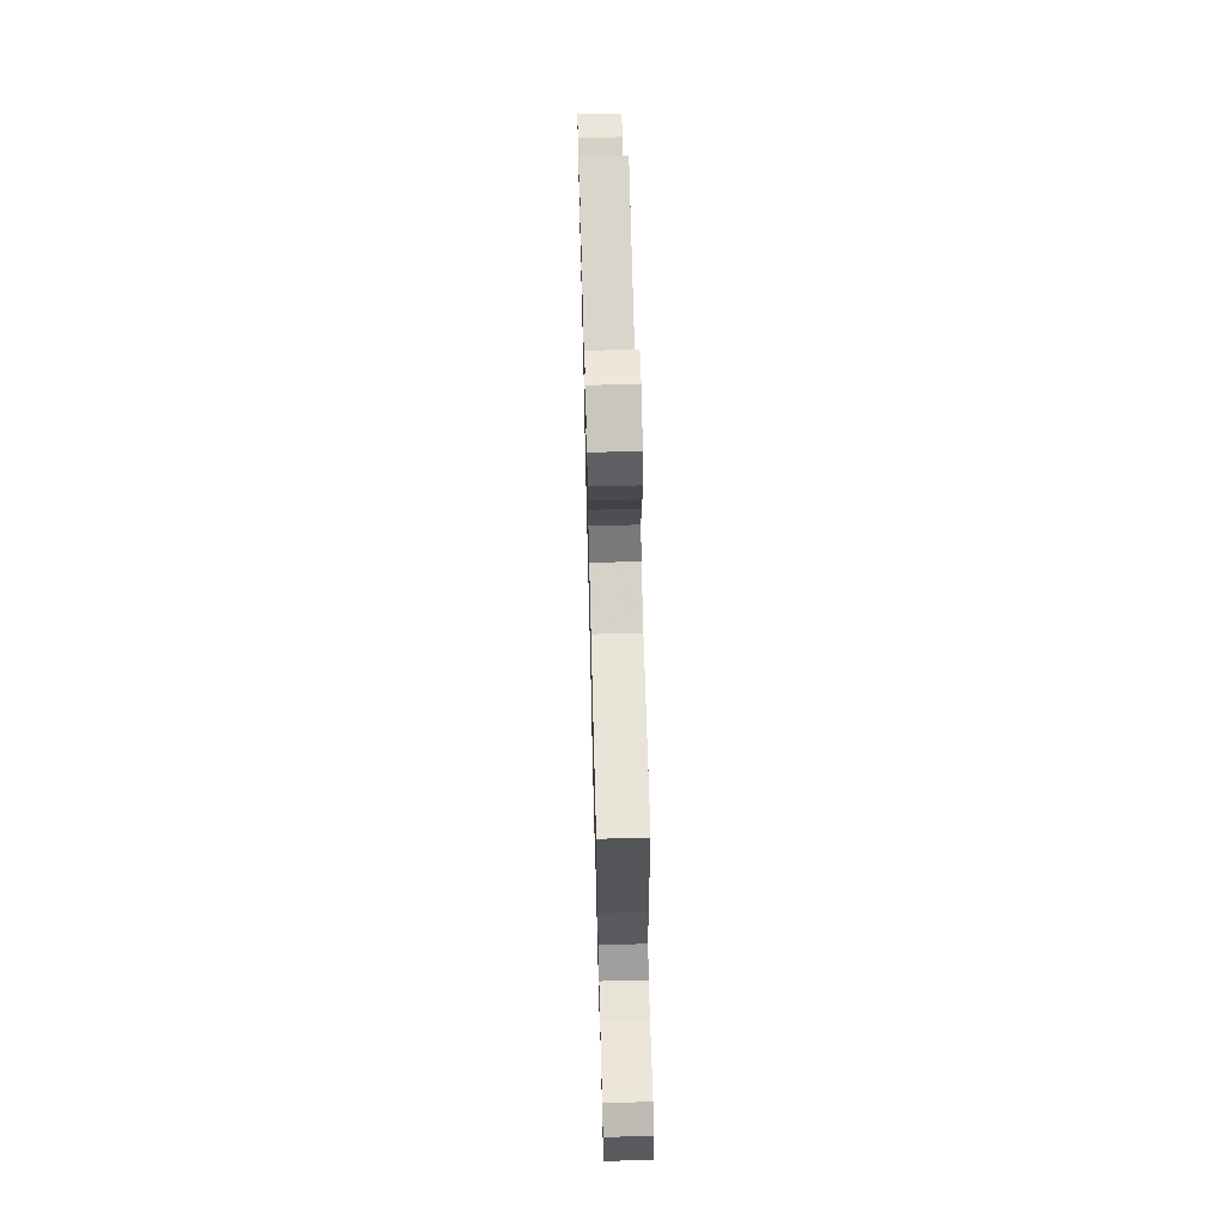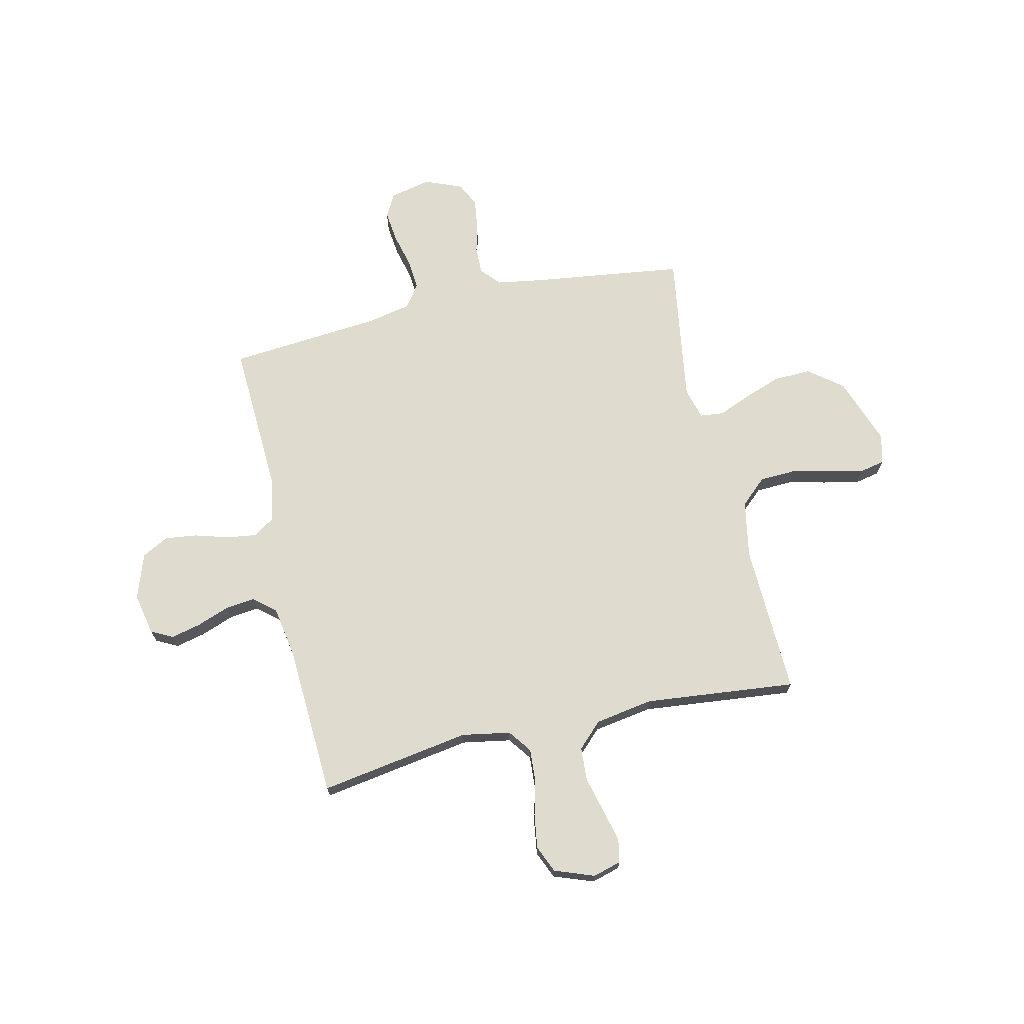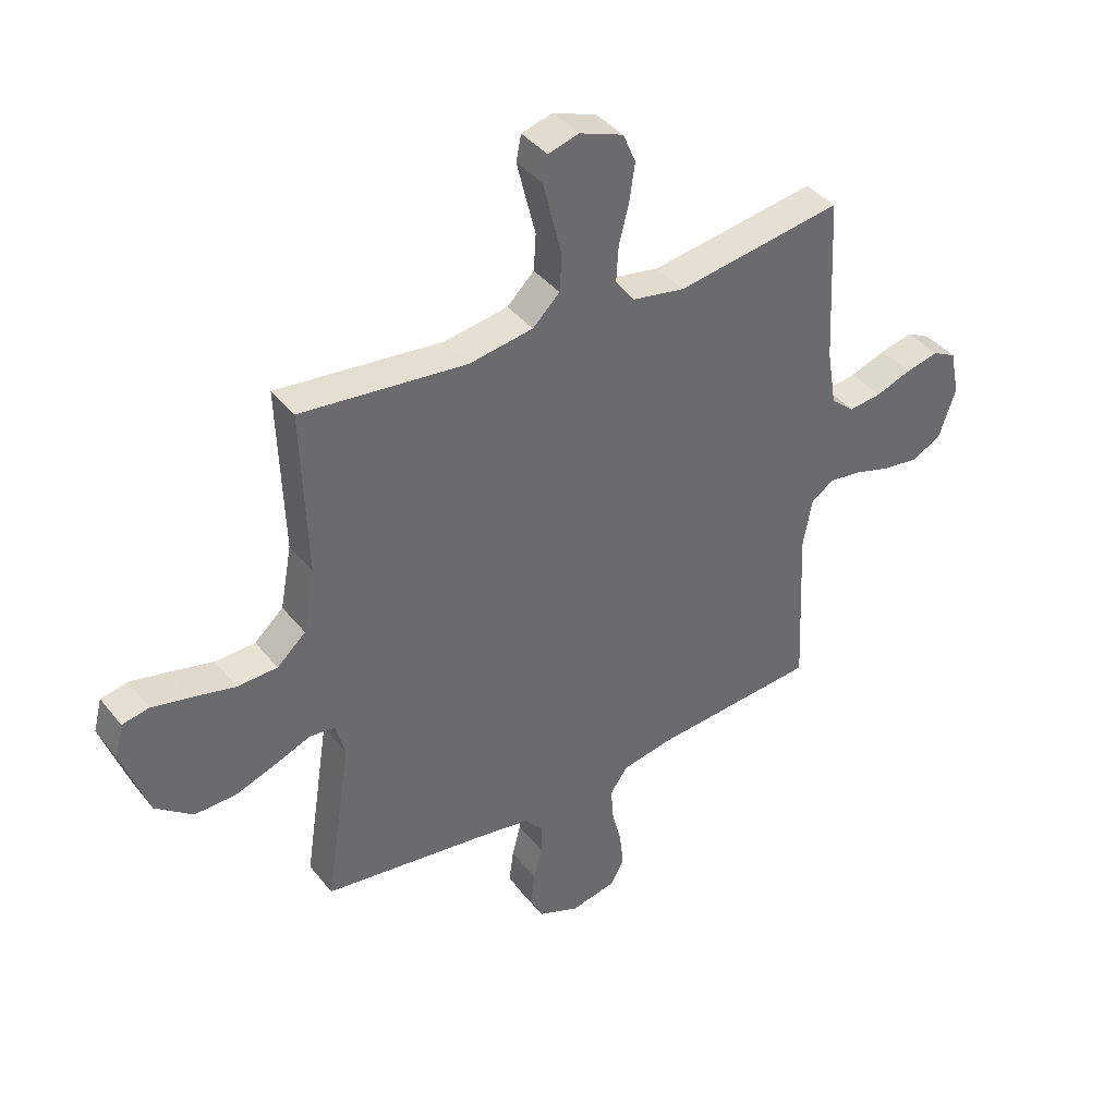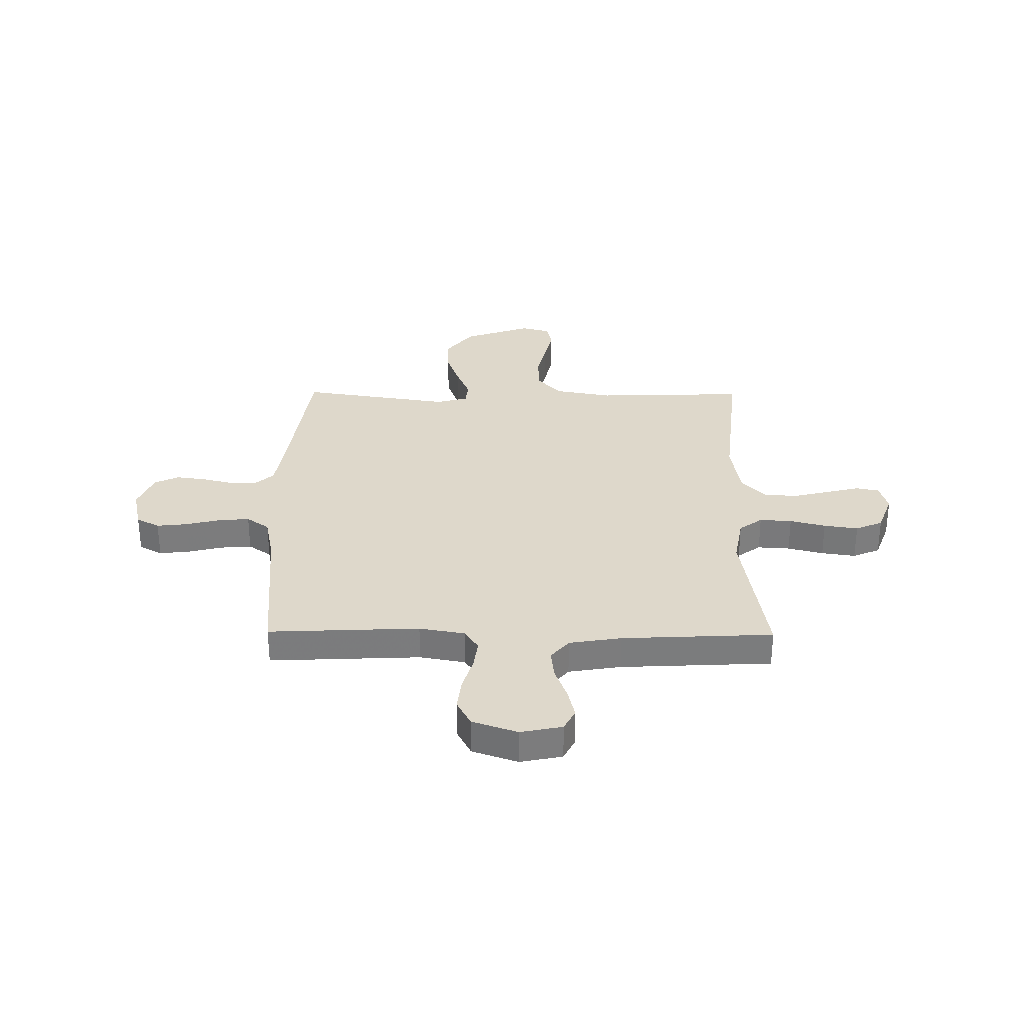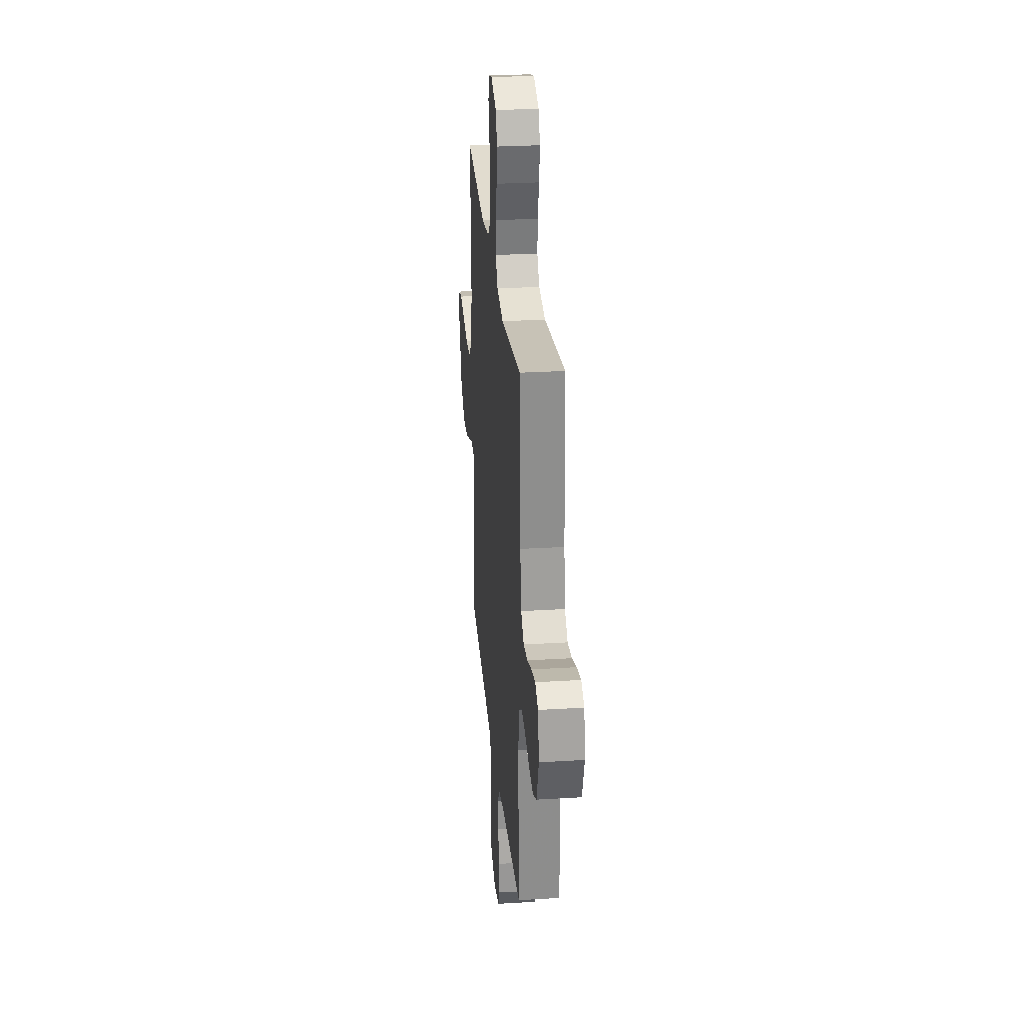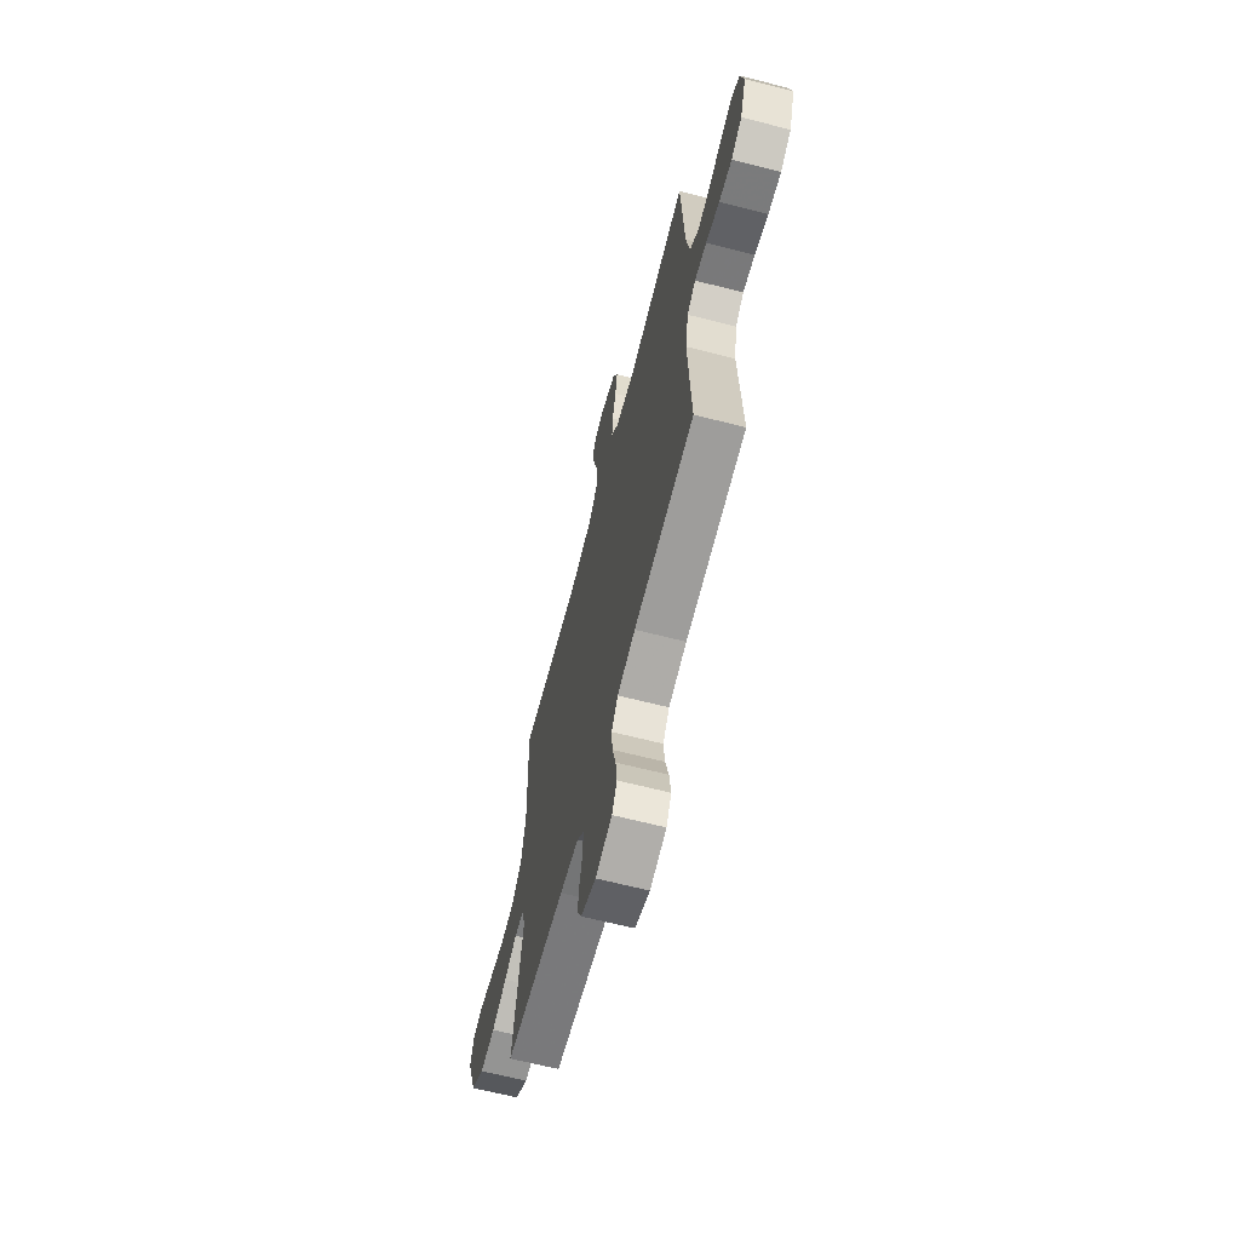
<metadata>
{"format":"obj","ext":"obj","renderer":"f3d","projection":"perspective","resolution":1024,"background":"white","views":[{"elev":68.7,"azim":-91.5,"up":"+Z"},{"elev":70.4,"azim":-12.9,"up":"+Y"},{"elev":39.7,"azim":145.7,"up":"+Z"},{"elev":31.6,"azim":-89.4,"up":"+Y"},{"elev":28.5,"azim":-95.2,"up":"+Z"},{"elev":-65.5,"azim":-104.4,"up":"+Z"}]}
</metadata>
<code>
v -0.5 0.07 -0.5
v -0.486 0.07 -0.2
v -0.502 0.07 -0.11
v -0.544 0.07 -0.082
v -0.603 0.07 -0.09
v -0.67 0.07 -0.11
v -0.734 0.07 -0.118
v -0.787 0.07 -0.09
v -0.818 0.07 0
v -0.801 0.07 0.083
v -0.758 0.07 0.105
v -0.699 0.07 0.091
v -0.634 0.07 0.067
v -0.575 0.07 0.06
v -0.532 0.07 0.096
v -0.515 0.07 0.2
v -0.5 0.07 0.5
v -0.2 0.07 0.452
v -0.104 0.07 0.469
v -0.07 0.07 0.515
v -0.074 0.07 0.579
v -0.092 0.07 0.65
v -0.102 0.07 0.718
v -0.079 0.07 0.772
v 0 0.07 0.801
v 0.056 0.07 0.785
v 0.065 0.07 0.739
v 0.049 0.07 0.674
v 0.031 0.07 0.602
v 0.035 0.07 0.536
v 0.084 0.07 0.488
v 0.2 0.07 0.469
v 0.5 0.07 0.5
v 0.49 0.07 0.2
v 0.511 0.07 0.086
v 0.563 0.07 0.039
v 0.635 0.07 0.036
v 0.712 0.07 0.054
v 0.782 0.07 0.069
v 0.831 0.07 0.059
v 0.846 0.07 0
v 0.798 0.07 -0.135
v 0.731 0.07 -0.187
v 0.656 0.07 -0.185
v 0.581 0.07 -0.158
v 0.517 0.07 -0.132
v 0.471 0.07 -0.137
v 0.454 0.07 -0.2
v 0.5 0.07 -0.5
v 0.2 0.07 -0.54
v 0.107 0.07 -0.555
v 0.073 0.07 -0.593
v 0.074 0.07 -0.647
v 0.089 0.07 -0.707
v 0.097 0.07 -0.766
v 0.074 0.07 -0.814
v 0 0.07 -0.844
v -0.082 0.07 -0.826
v -0.107 0.07 -0.78
v -0.1 0.07 -0.718
v -0.083 0.07 -0.65
v -0.078 0.07 -0.589
v -0.11 0.07 -0.544
v -0.2 0.07 -0.526
v -0.5 0 -0.5
v -0.486 0 -0.2
v -0.502 0 -0.11
v -0.544 0 -0.082
v -0.603 0 -0.09
v -0.67 0 -0.11
v -0.734 0 -0.118
v -0.787 0 -0.09
v -0.818 0 0
v -0.801 0 0.083
v -0.758 0 0.105
v -0.699 0 0.091
v -0.634 0 0.067
v -0.575 0 0.06
v -0.532 0 0.096
v -0.515 0 0.2
v -0.5 0 0.5
v -0.2 0 0.452
v -0.104 0 0.469
v -0.07 0 0.515
v -0.074 0 0.579
v -0.092 0 0.65
v -0.102 0 0.718
v -0.079 0 0.772
v 0 0 0.801
v 0.056 0 0.785
v 0.065 0 0.739
v 0.049 0 0.674
v 0.031 0 0.602
v 0.035 0 0.536
v 0.084 0 0.488
v 0.2 0 0.469
v 0.5 0 0.5
v 0.49 0 0.2
v 0.511 0 0.086
v 0.563 0 0.039
v 0.635 0 0.036
v 0.712 0 0.054
v 0.782 0 0.069
v 0.831 0 0.059
v 0.846 0 0
v 0.798 0 -0.135
v 0.731 0 -0.187
v 0.656 0 -0.185
v 0.581 0 -0.158
v 0.517 0 -0.132
v 0.471 0 -0.137
v 0.454 0 -0.2
v 0.5 0 -0.5
v 0.2 0 -0.54
v 0.107 0 -0.555
v 0.073 0 -0.593
v 0.074 0 -0.647
v 0.089 0 -0.707
v 0.097 0 -0.766
v 0.074 0 -0.814
v 0 0 -0.844
v -0.082 0 -0.826
v -0.107 0 -0.78
v -0.1 0 -0.718
v -0.083 0 -0.65
v -0.078 0 -0.589
v -0.11 0 -0.544
v -0.2 0 -0.526
f 59 60 61
f 58 59 61
f 57 58 61
f 56 57 61
f 55 56 61
f 54 55 61
f 53 54 61
f 52 53 61 62
f 51 52 62 63
f 48 49 50
f 51 63 64
f 50 51 64
f 48 50 64
f 47 48 64
f 44 45 46
f 43 44 46
f 42 43 46
f 41 42 46
f 40 41 46
f 39 40 46
f 38 39 46
f 37 38 46
f 36 37 46 47
f 32 33 34
f 31 32 34 35
f 27 28 29
f 26 27 29
f 25 26 29
f 24 25 29
f 23 24 29
f 22 23 29
f 21 22 29
f 20 21 29 30
f 19 20 30 31
f 16 17 18
f 19 31 35
f 18 19 35
f 16 18 35
f 15 16 35
f 11 12 13
f 10 11 13
f 9 10 13
f 8 9 13
f 7 8 13
f 6 7 13
f 5 6 13
f 4 5 13 14
f 35 36 47
f 15 35 47
f 14 15 47
f 4 14 47
f 3 4 47
f 2 3 47 64
f 1 2 64
f 125 124 123
f 125 123 122
f 125 122 121
f 125 121 120
f 125 120 119
f 125 119 118
f 125 118 117
f 126 125 117 116
f 127 126 116 115
f 114 113 112
f 128 127 115
f 128 115 114
f 128 114 112
f 128 112 111
f 110 109 108
f 110 108 107
f 110 107 106
f 110 106 105
f 110 105 104
f 110 104 103
f 110 103 102
f 110 102 101
f 111 110 101 100
f 98 97 96
f 99 98 96 95
f 93 92 91
f 93 91 90
f 93 90 89
f 93 89 88
f 93 88 87
f 93 87 86
f 93 86 85
f 94 93 85 84
f 95 94 84 83
f 82 81 80
f 99 95 83
f 99 83 82
f 99 82 80
f 99 80 79
f 77 76 75
f 77 75 74
f 77 74 73
f 77 73 72
f 77 72 71
f 77 71 70
f 77 70 69
f 78 77 69 68
f 111 100 99
f 111 99 79
f 111 79 78
f 111 78 68
f 111 68 67
f 128 111 67 66
f 128 66 65
f 1 65 66 2
f 2 66 67 3
f 3 67 68 4
f 4 68 69 5
f 5 69 70 6
f 6 70 71 7
f 7 71 72 8
f 8 72 73 9
f 9 73 74 10
f 10 74 75 11
f 11 75 76 12
f 12 76 77 13
f 13 77 78 14
f 14 78 79 15
f 15 79 80 16
f 16 80 81 17
f 17 81 82 18
f 18 82 83 19
f 19 83 84 20
f 20 84 85 21
f 21 85 86 22
f 22 86 87 23
f 23 87 88 24
f 24 88 89 25
f 25 89 90 26
f 26 90 91 27
f 27 91 92 28
f 28 92 93 29
f 29 93 94 30
f 30 94 95 31
f 31 95 96 32
f 32 96 97 33
f 33 97 98 34
f 34 98 99 35
f 35 99 100 36
f 36 100 101 37
f 37 101 102 38
f 38 102 103 39
f 39 103 104 40
f 40 104 105 41
f 41 105 106 42
f 42 106 107 43
f 43 107 108 44
f 44 108 109 45
f 45 109 110 46
f 46 110 111 47
f 47 111 112 48
f 48 112 113 49
f 49 113 114 50
f 50 114 115 51
f 51 115 116 52
f 52 116 117 53
f 53 117 118 54
f 54 118 119 55
f 55 119 120 56
f 56 120 121 57
f 57 121 122 58
f 58 122 123 59
f 59 123 124 60
f 60 124 125 61
f 61 125 126 62
f 62 126 127 63
f 63 127 128 64
f 64 128 65 1

</code>
